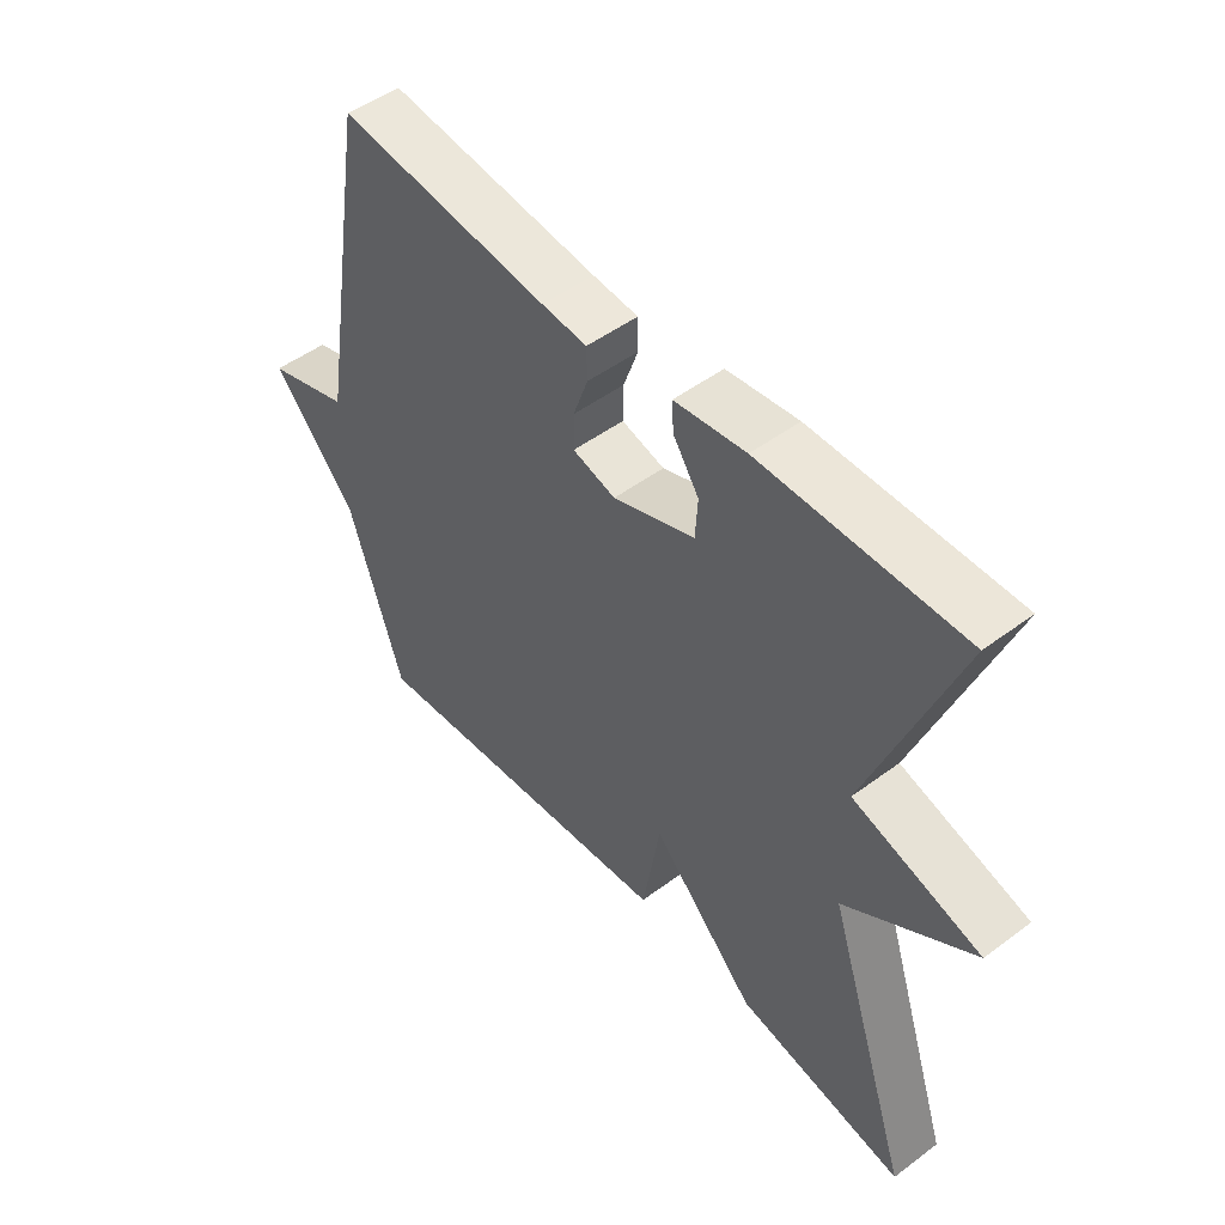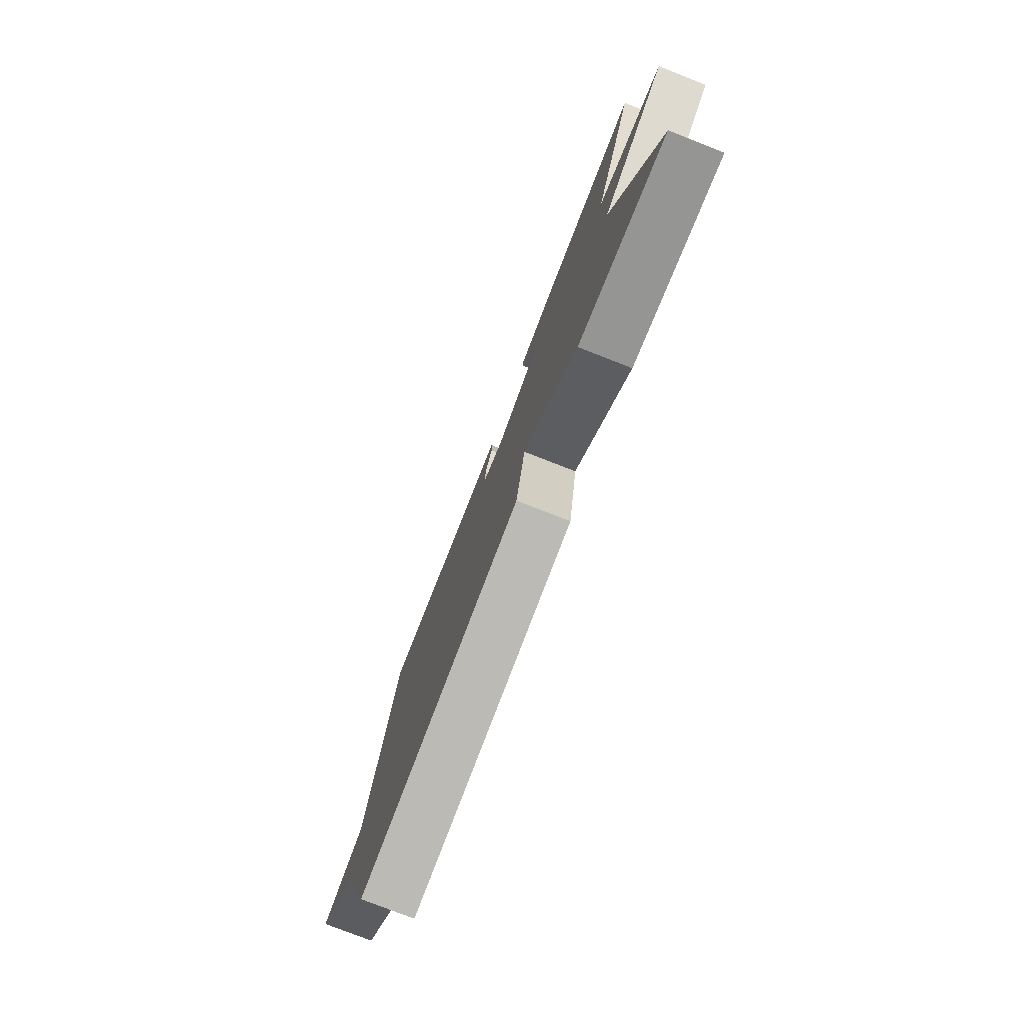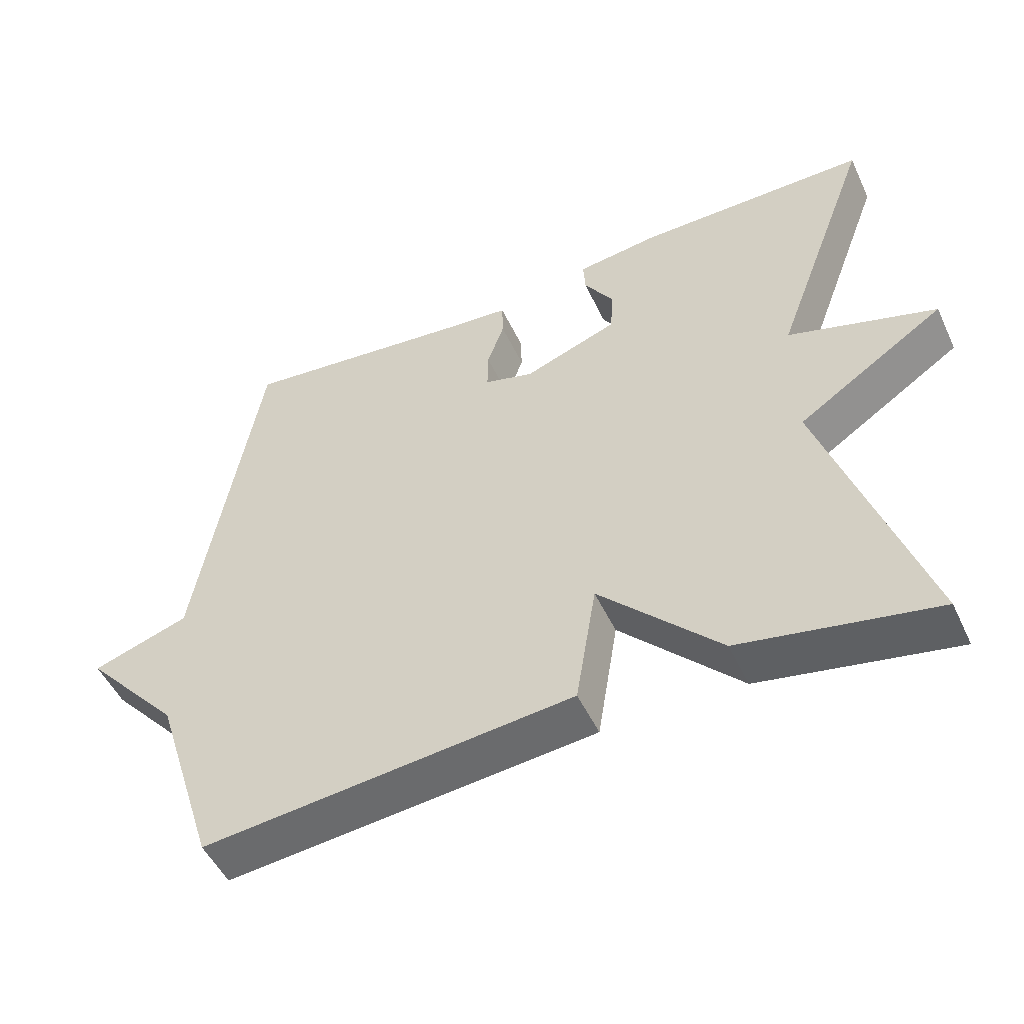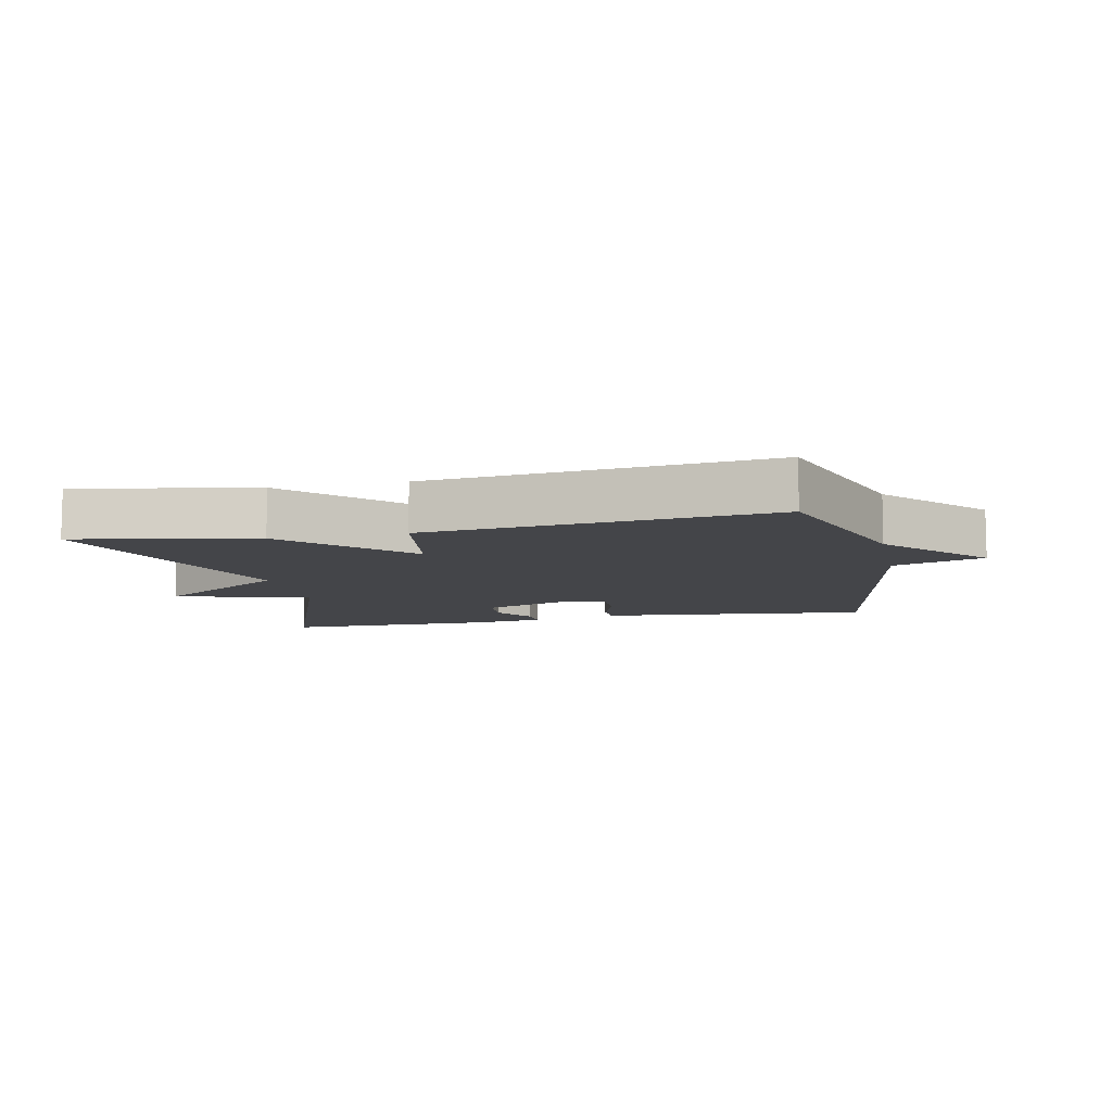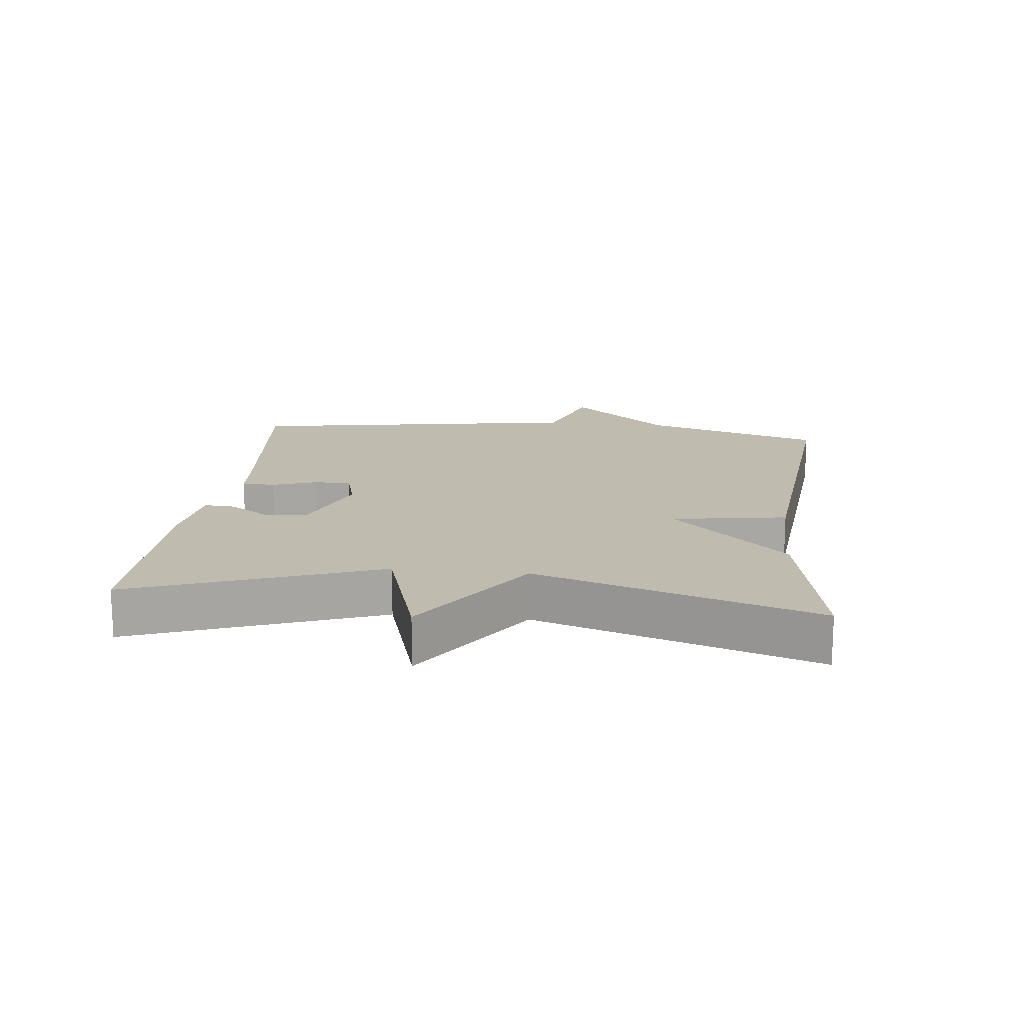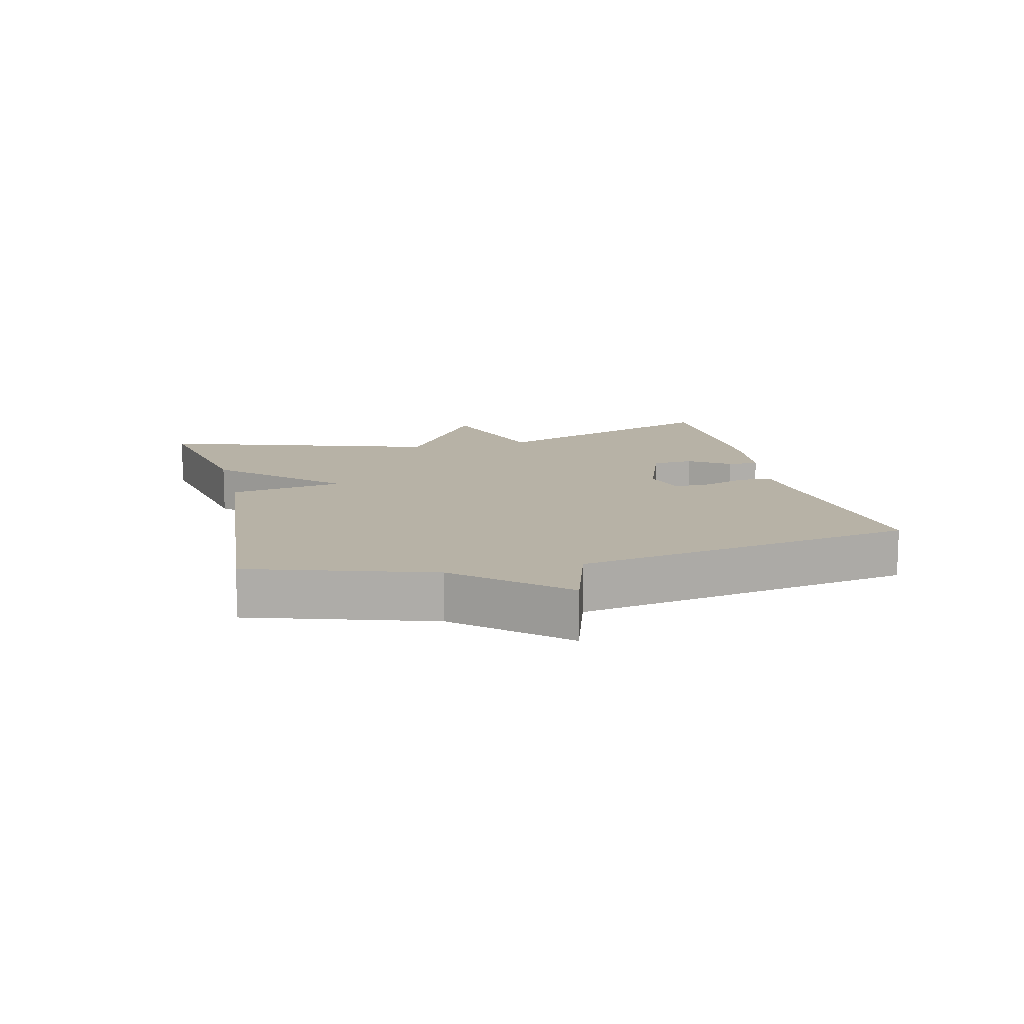
<metadata>
{"format":"obj","ext":"obj","renderer":"f3d","projection":"perspective","resolution":1024,"background":"white","views":[{"elev":49.7,"azim":50.6,"up":"+Z"},{"elev":-77.9,"azim":68.7,"up":"+Z"},{"elev":-50.5,"azim":24.7,"up":"+Z"},{"elev":-9.0,"azim":-167.8,"up":"+Y"},{"elev":15.9,"azim":96.4,"up":"+Y"},{"elev":12.4,"azim":-103.9,"up":"+Y"}]}
</metadata>
<code>
v 0.5 0.07 -0.5
v 0.225 0.07 -0.448
v 0.054 0.07 -0.272
v 0.025 0.07 -0.448
v -0.5 0.07 -0.5
v -0.589 0.07 -0.223
v -0.727 0.07 -0.068
v -0.589 0.07 -0.023
v -0.5 0.07 0.5
v -0.154 0.07 0.462
v -0.08 0.07 0.456
v -0.079 0.07 0.405
v -0.103 0.07 0.337
v -0.104 0.07 0.28
v -0.034 0.07 0.261
v 0.099 0.07 0.31
v 0.103 0.07 0.374
v 0.061 0.07 0.437
v 0.058 0.07 0.484
v 0.174 0.07 0.499
v 0.5 0.07 0.5
v 0.36 0.07 0.126
v 0.568 0.07 0.063
v 0.36 0.07 -0.074
v 0.5 0 -0.5
v 0.225 0 -0.448
v 0.054 0 -0.272
v 0.025 0 -0.448
v -0.5 0 -0.5
v -0.589 0 -0.223
v -0.727 0 -0.068
v -0.589 0 -0.023
v -0.5 0 0.5
v -0.154 0 0.462
v -0.08 0 0.456
v -0.079 0 0.405
v -0.103 0 0.337
v -0.104 0 0.28
v -0.034 0 0.261
v 0.099 0 0.31
v 0.103 0 0.374
v 0.061 0 0.437
v 0.058 0 0.484
v 0.174 0 0.499
v 0.5 0 0.5
v 0.36 0 0.126
v 0.568 0 0.063
v 0.36 0 -0.074
f 22 23 24
f 20 21 22
f 19 20 22
f 18 19 22
f 17 18 22
f 16 17 22 24
f 1 2 3
f 24 1 3
f 16 24 3
f 15 16 3
f 10 11 12 13
f 10 13 14
f 9 10 14
f 8 9 14
f 6 7 8
f 8 14 15
f 6 8 15
f 5 6 15
f 4 5 15
f 3 4 15
f 48 47 46
f 46 45 44
f 46 44 43
f 46 43 42
f 46 42 41
f 48 46 41 40
f 27 26 25
f 27 25 48
f 27 48 40
f 27 40 39
f 37 36 35 34
f 38 37 34
f 38 34 33
f 38 33 32
f 32 31 30
f 39 38 32
f 39 32 30
f 39 30 29
f 39 29 28
f 39 28 27
f 1 25 26 2
f 2 26 27 3
f 3 27 28 4
f 4 28 29 5
f 5 29 30 6
f 6 30 31 7
f 7 31 32 8
f 8 32 33 9
f 9 33 34 10
f 10 34 35 11
f 11 35 36 12
f 12 36 37 13
f 13 37 38 14
f 14 38 39 15
f 15 39 40 16
f 16 40 41 17
f 17 41 42 18
f 18 42 43 19
f 19 43 44 20
f 20 44 45 21
f 21 45 46 22
f 22 46 47 23
f 23 47 48 24
f 24 48 25 1

</code>
